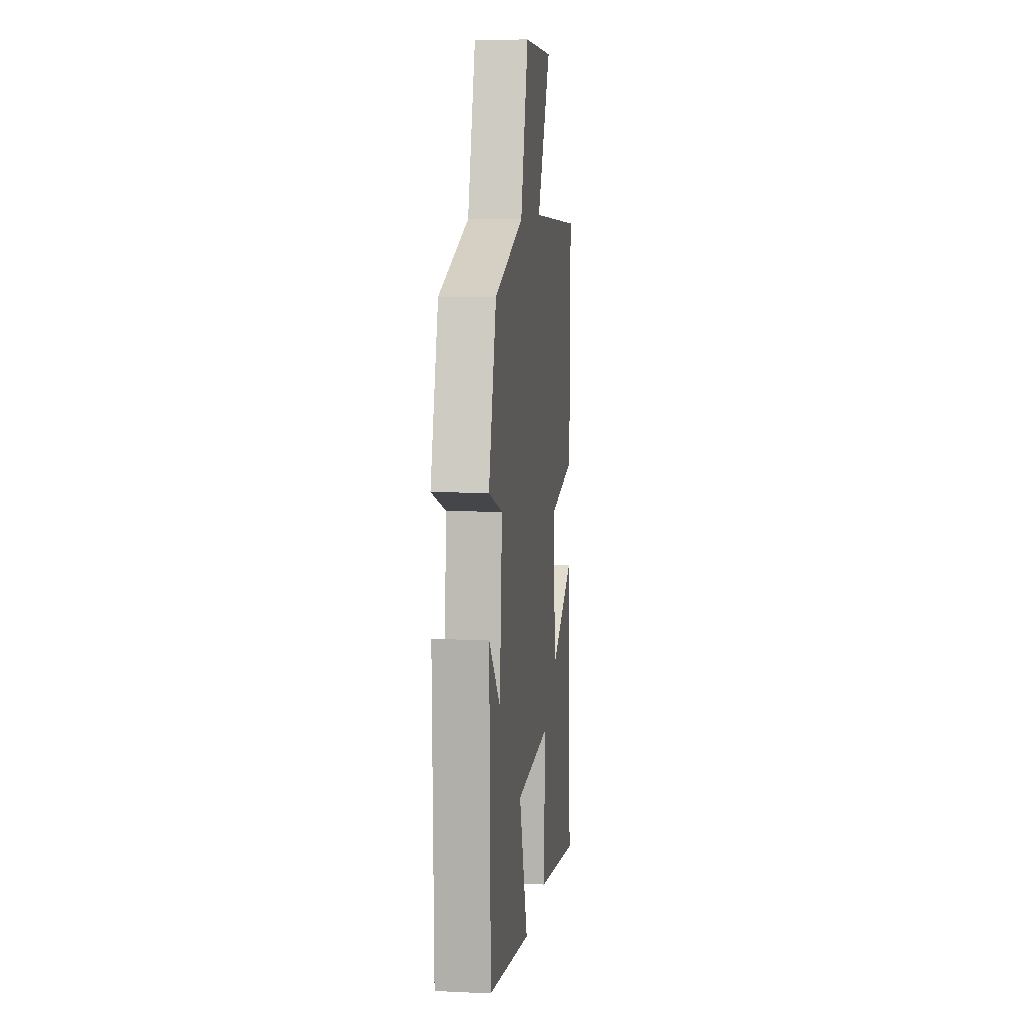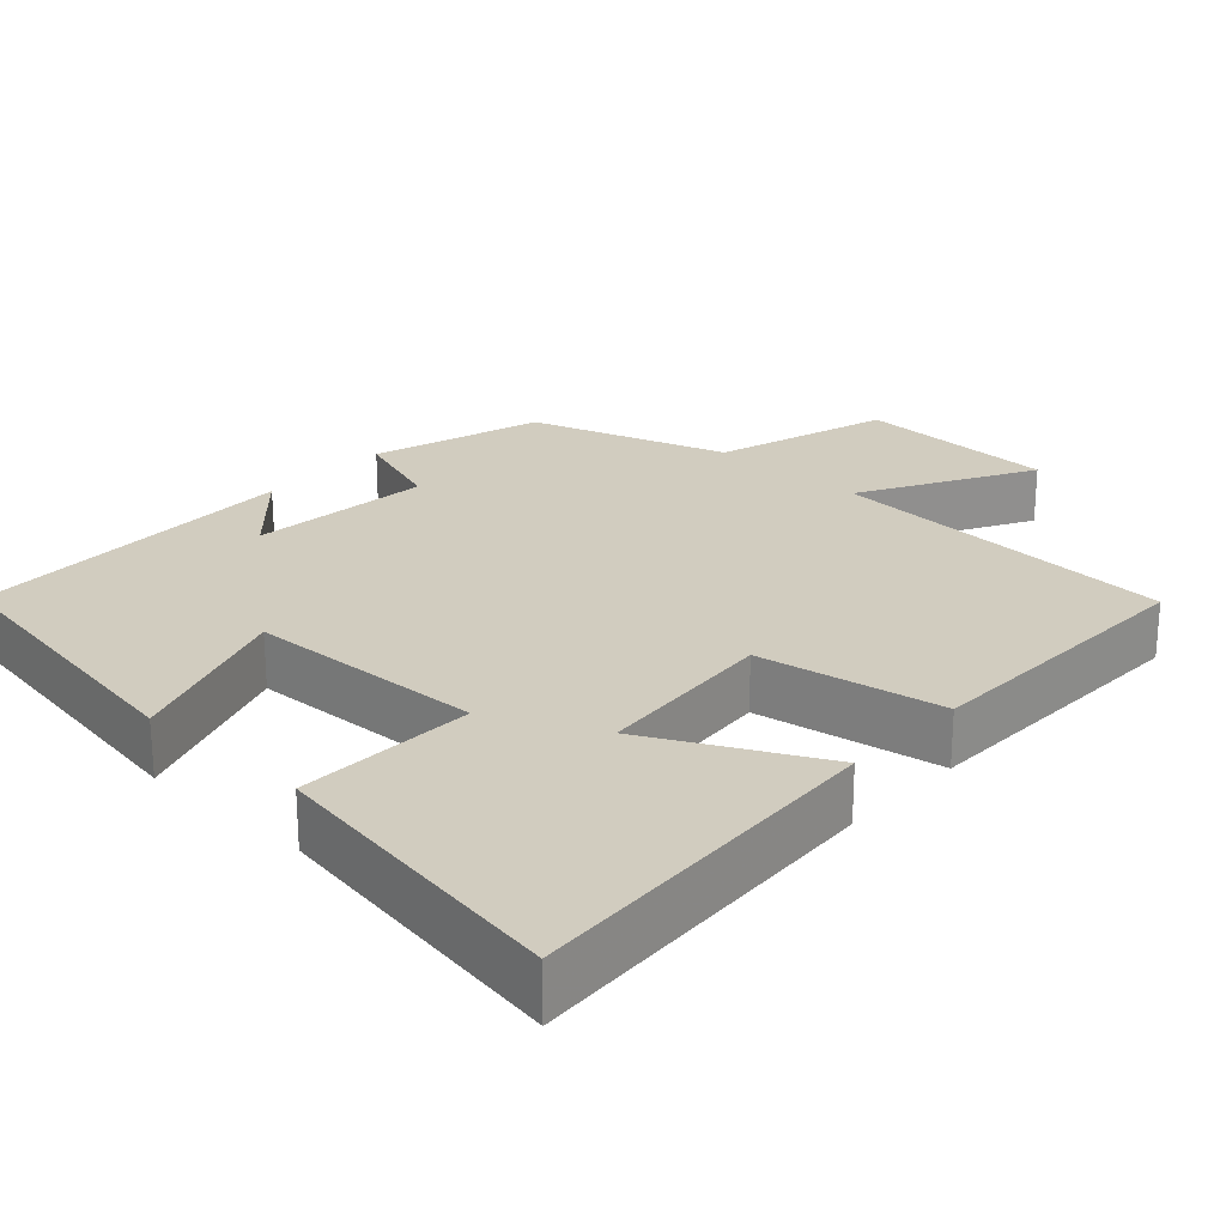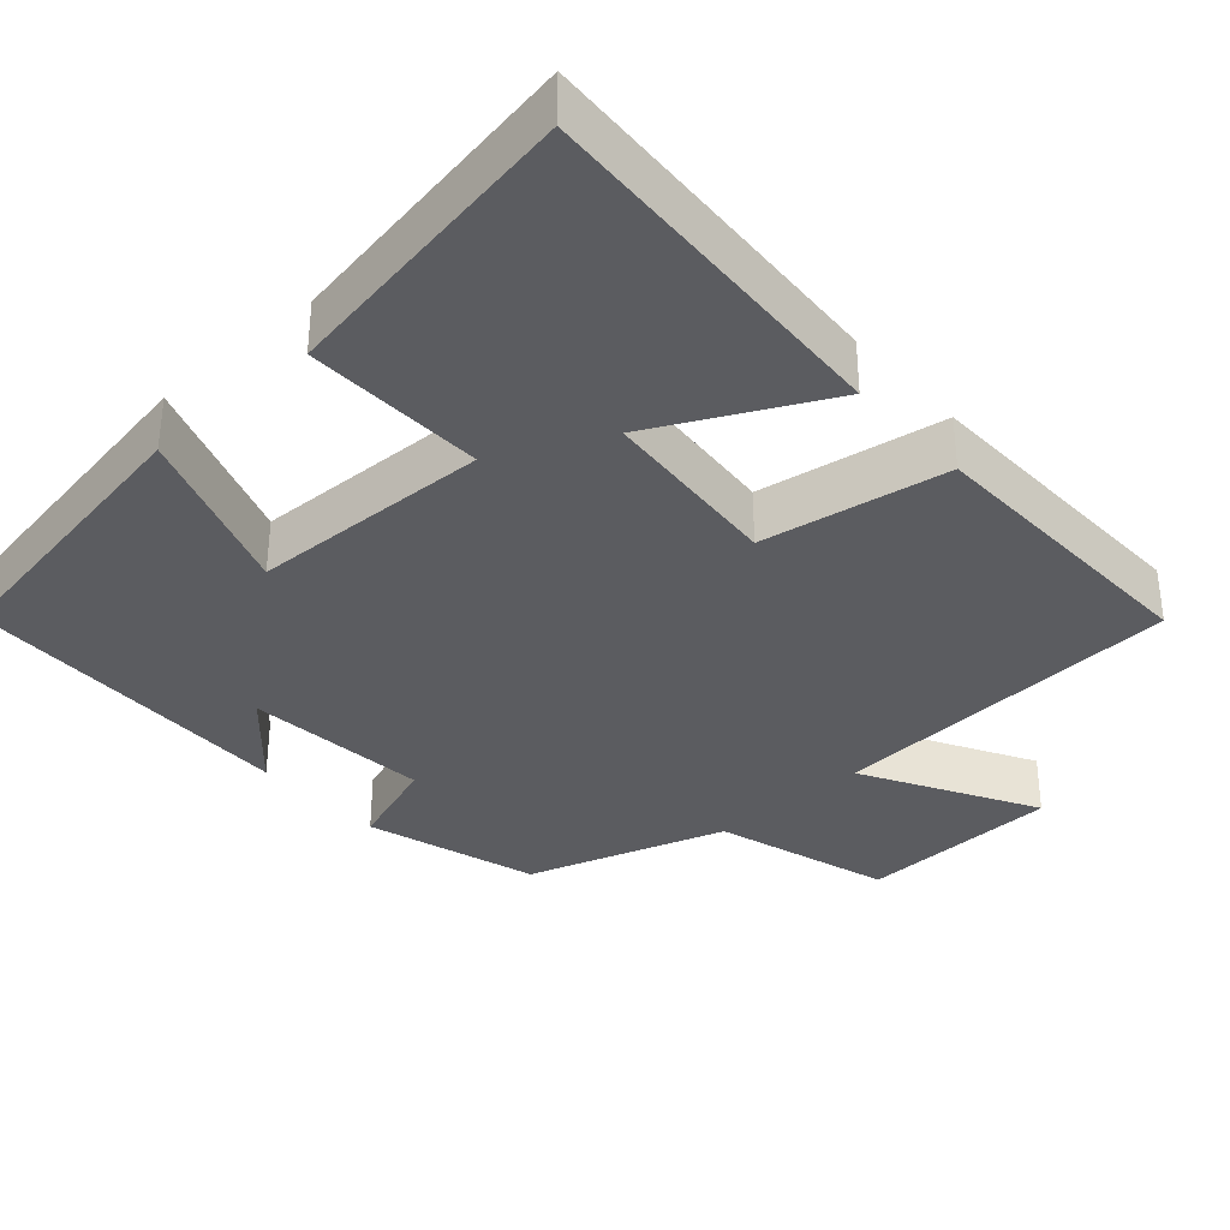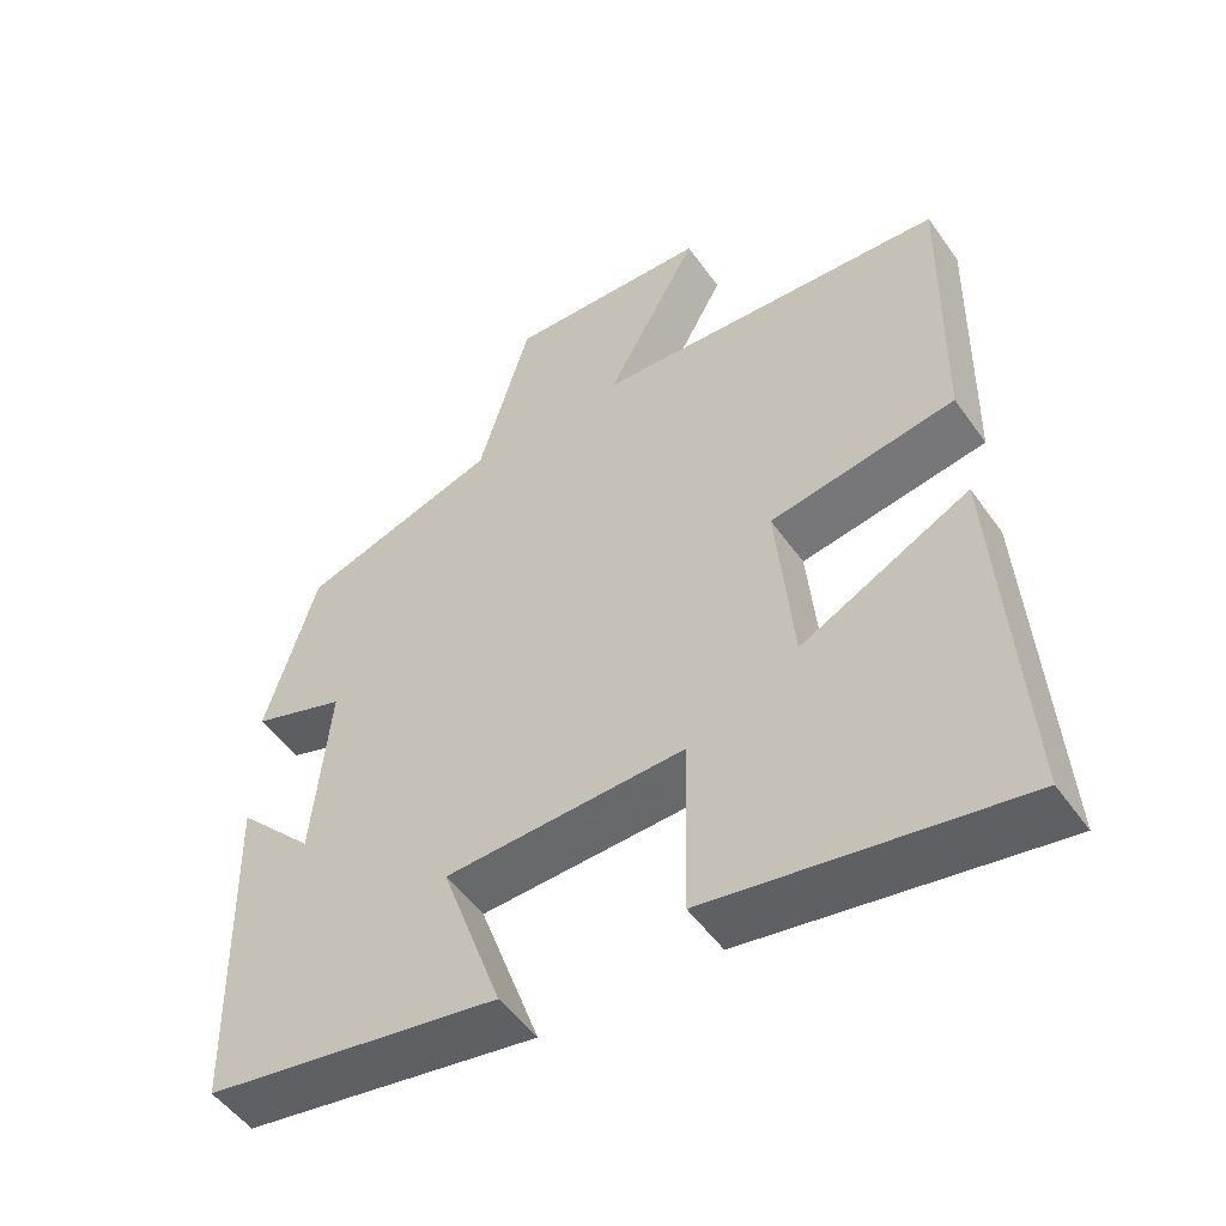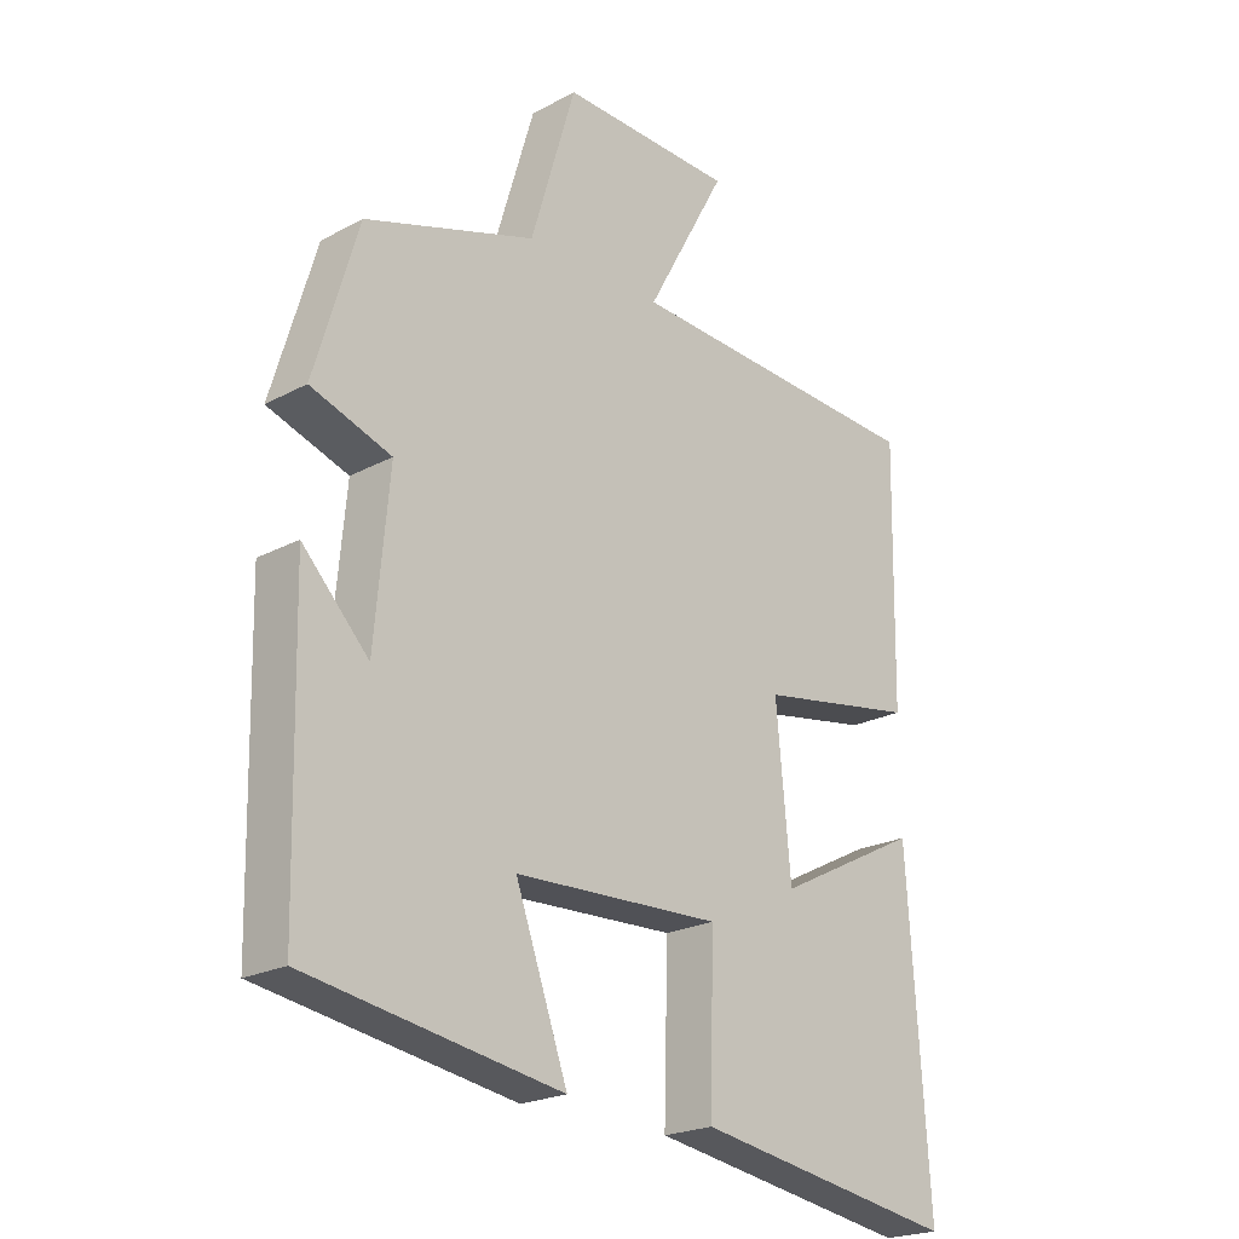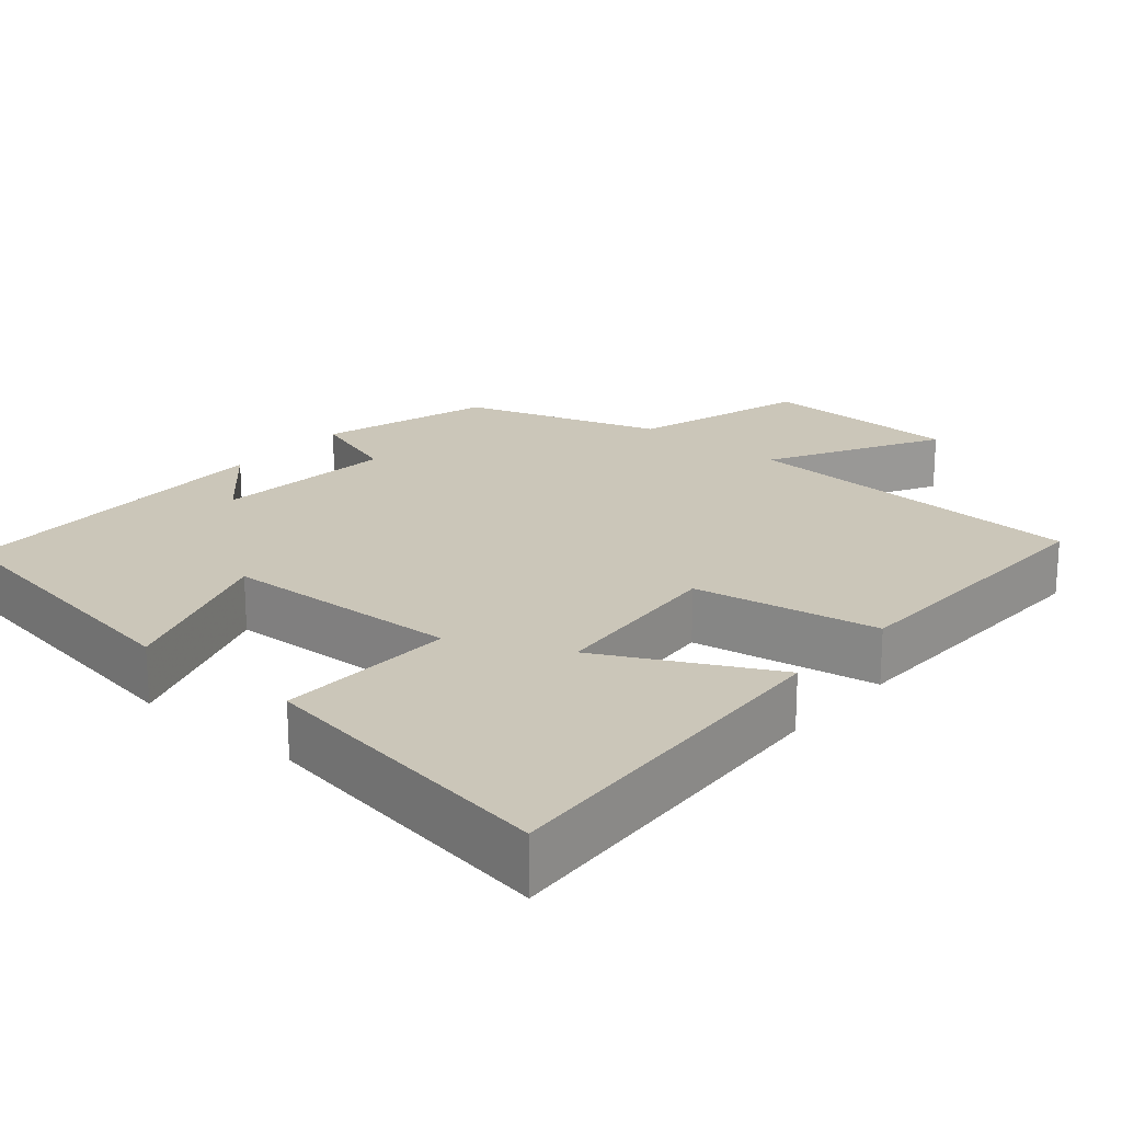
<metadata>
{"format":"obj","ext":"obj","renderer":"f3d","projection":"perspective","resolution":1024,"background":"white","views":[{"elev":9.0,"azim":96.9,"up":"+Z"},{"elev":24.1,"azim":-137.2,"up":"+Y"},{"elev":-34.8,"azim":-137.9,"up":"+Y"},{"elev":-51.2,"azim":-145.8,"up":"+Z"},{"elev":-22.0,"azim":133.1,"up":"+Z"},{"elev":20.8,"azim":-139.4,"up":"+Y"}]}
</metadata>
<code>
v 0.433 0.07 0.415
v 0.5 0.07 0.188
v 0.377 0.07 0.146
v 0.399 0.07 -0.096
v 0.5 0.07 0.01
v 0.49 0.07 -0.436
v 0.102 0.07 -0.5
v 0.182 0.07 -0.276
v -0.134 0.07 -0.264
v -0.128 0.07 -0.5
v -0.532 0.07 -0.566
v -0.5 0.07 -0.08
v -0.278 0.07 -0.194
v -0.256 0.07 0.046
v -0.5 0.07 0.088
v -0.507 0.07 0.474
v -0.04 0.07 0.5
v -0.163 0.07 0.725
v 0.103 0.07 0.733
v 0.172 0.07 0.5
v 0.433 0 0.415
v 0.5 0 0.188
v 0.377 0 0.146
v 0.399 0 -0.096
v 0.5 0 0.01
v 0.49 0 -0.436
v 0.102 0 -0.5
v 0.182 0 -0.276
v -0.134 0 -0.264
v -0.128 0 -0.5
v -0.532 0 -0.566
v -0.5 0 -0.08
v -0.278 0 -0.194
v -0.256 0 0.046
v -0.5 0 0.088
v -0.507 0 0.474
v -0.04 0 0.5
v -0.163 0 0.725
v 0.103 0 0.733
v 0.172 0 0.5
f 17 18 19 20
f 1 2 3
f 20 1 3
f 17 20 3
f 16 17 3
f 15 16 3
f 14 15 3
f 13 14 3 4
f 10 11 12 13
f 9 10 13
f 8 9 13 4
f 7 8 4
f 4 5 6 7
f 40 39 38 37
f 23 22 21
f 23 21 40
f 23 40 37
f 23 37 36
f 23 36 35
f 23 35 34
f 24 23 34 33
f 33 32 31 30
f 33 30 29
f 24 33 29 28
f 24 28 27
f 27 26 25 24
f 1 21 22 2
f 2 22 23 3
f 3 23 24 4
f 4 24 25 5
f 5 25 26 6
f 6 26 27 7
f 7 27 28 8
f 8 28 29 9
f 9 29 30 10
f 10 30 31 11
f 11 31 32 12
f 12 32 33 13
f 13 33 34 14
f 14 34 35 15
f 15 35 36 16
f 16 36 37 17
f 17 37 38 18
f 18 38 39 19
f 19 39 40 20
f 20 40 21 1

</code>
